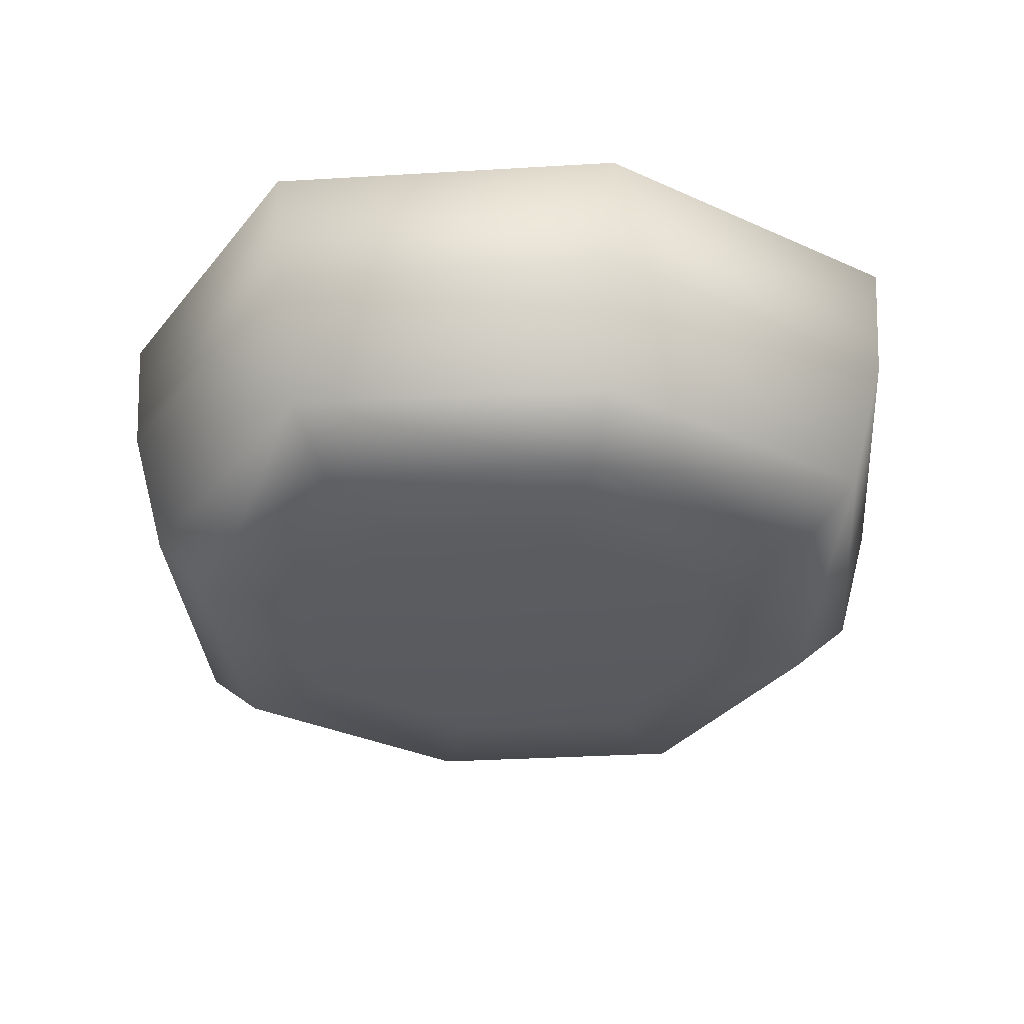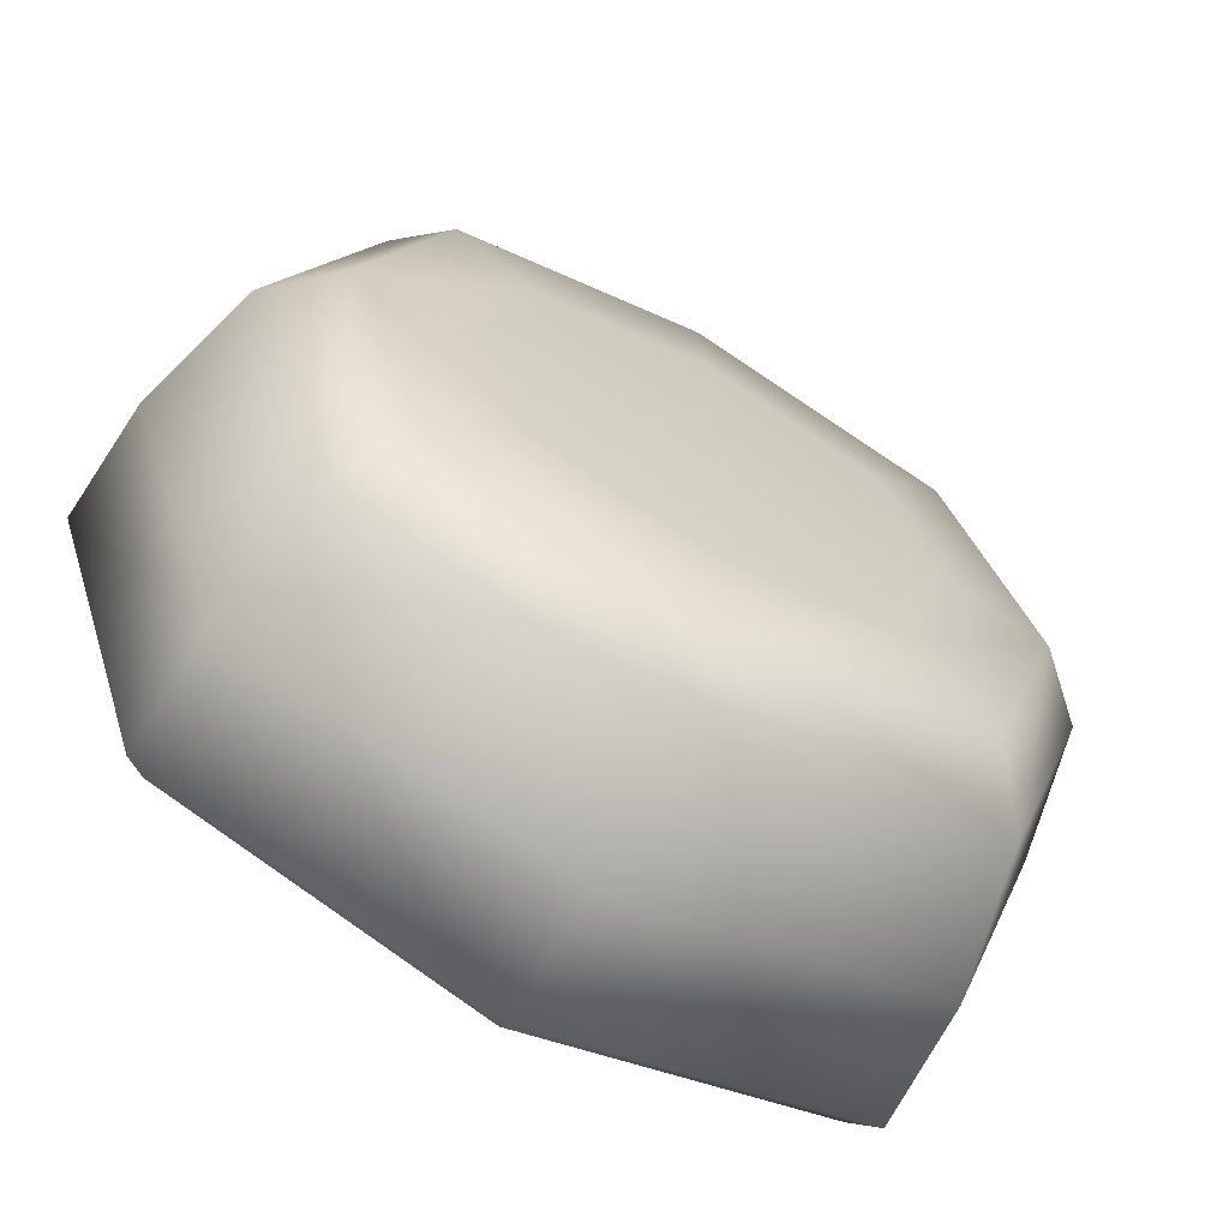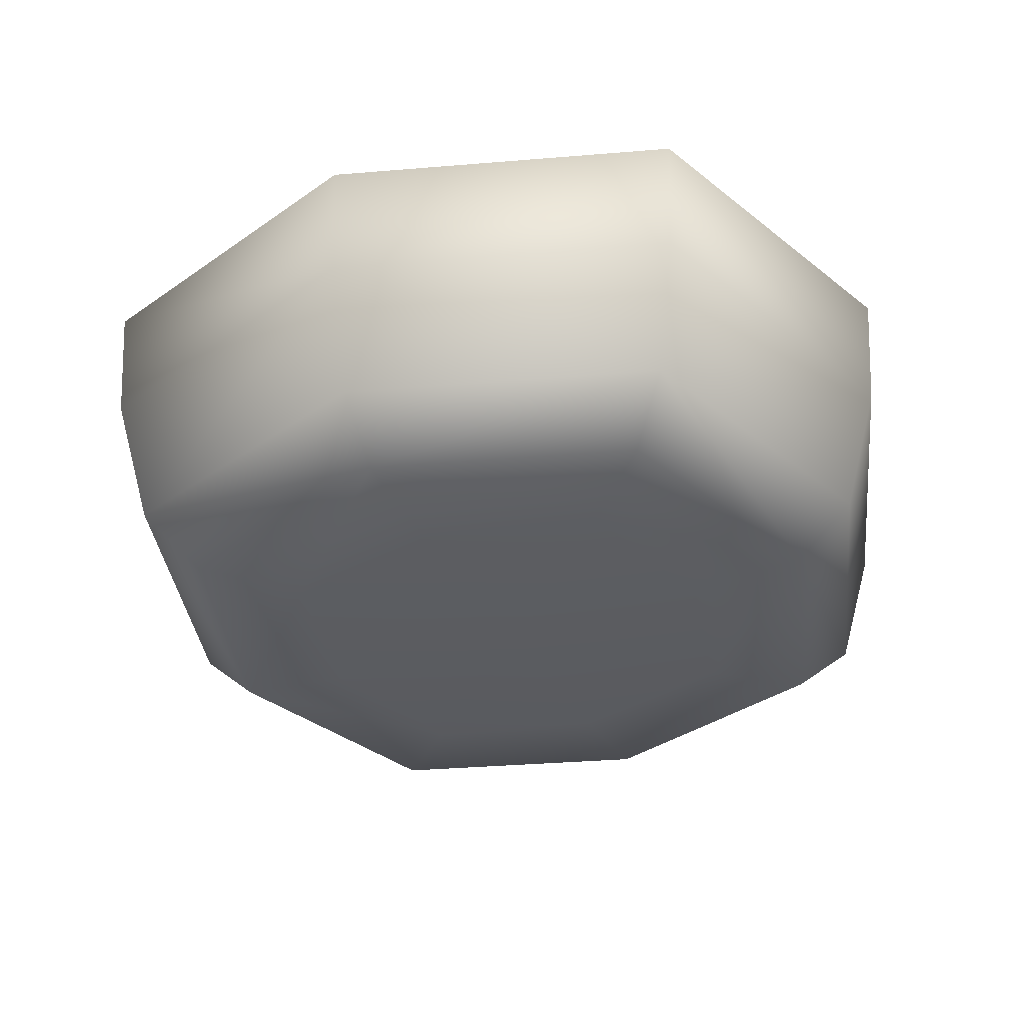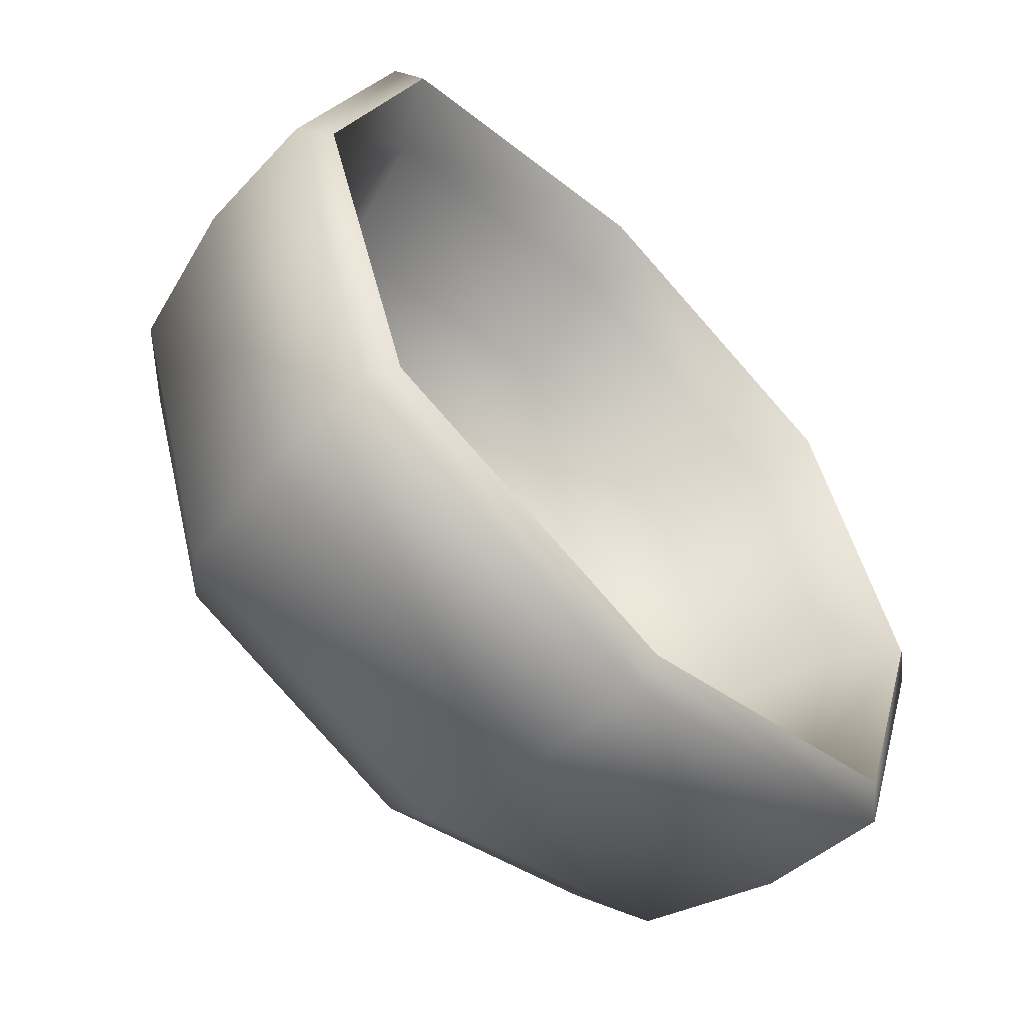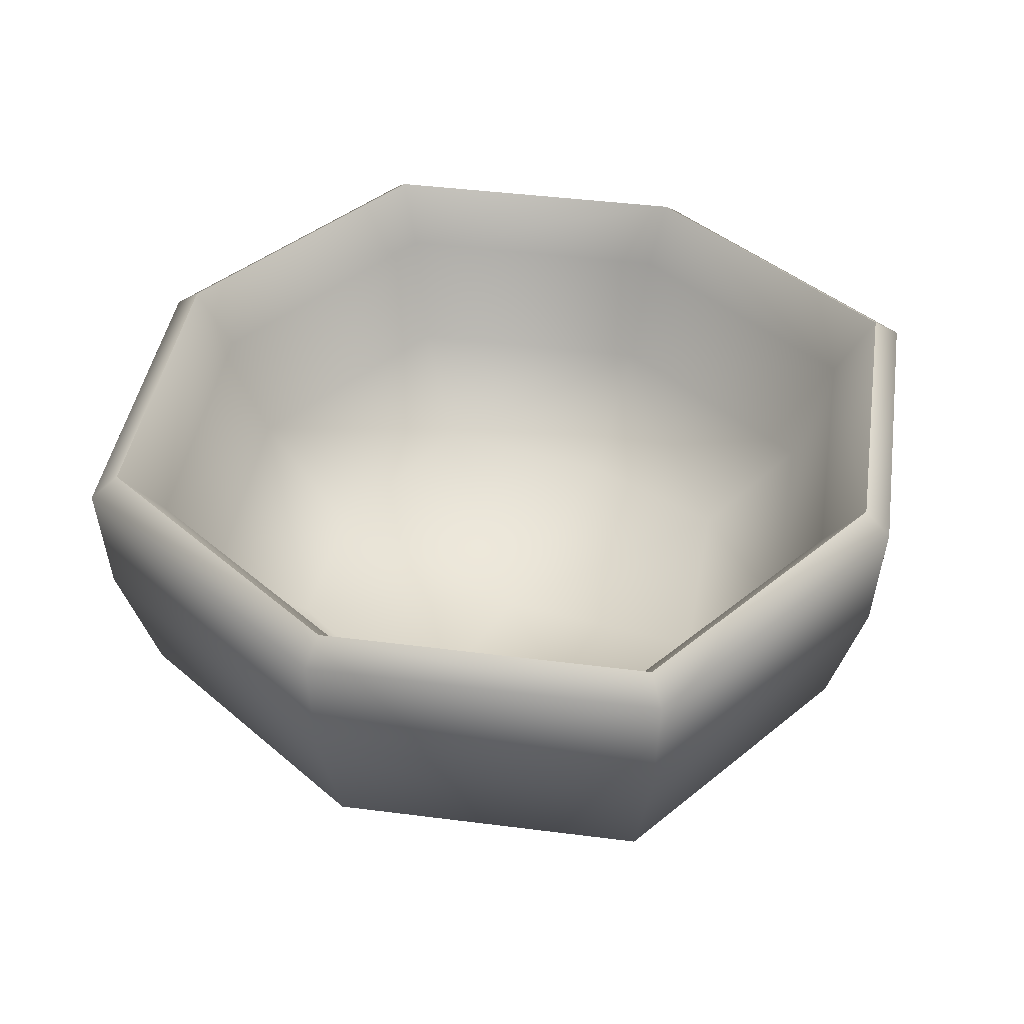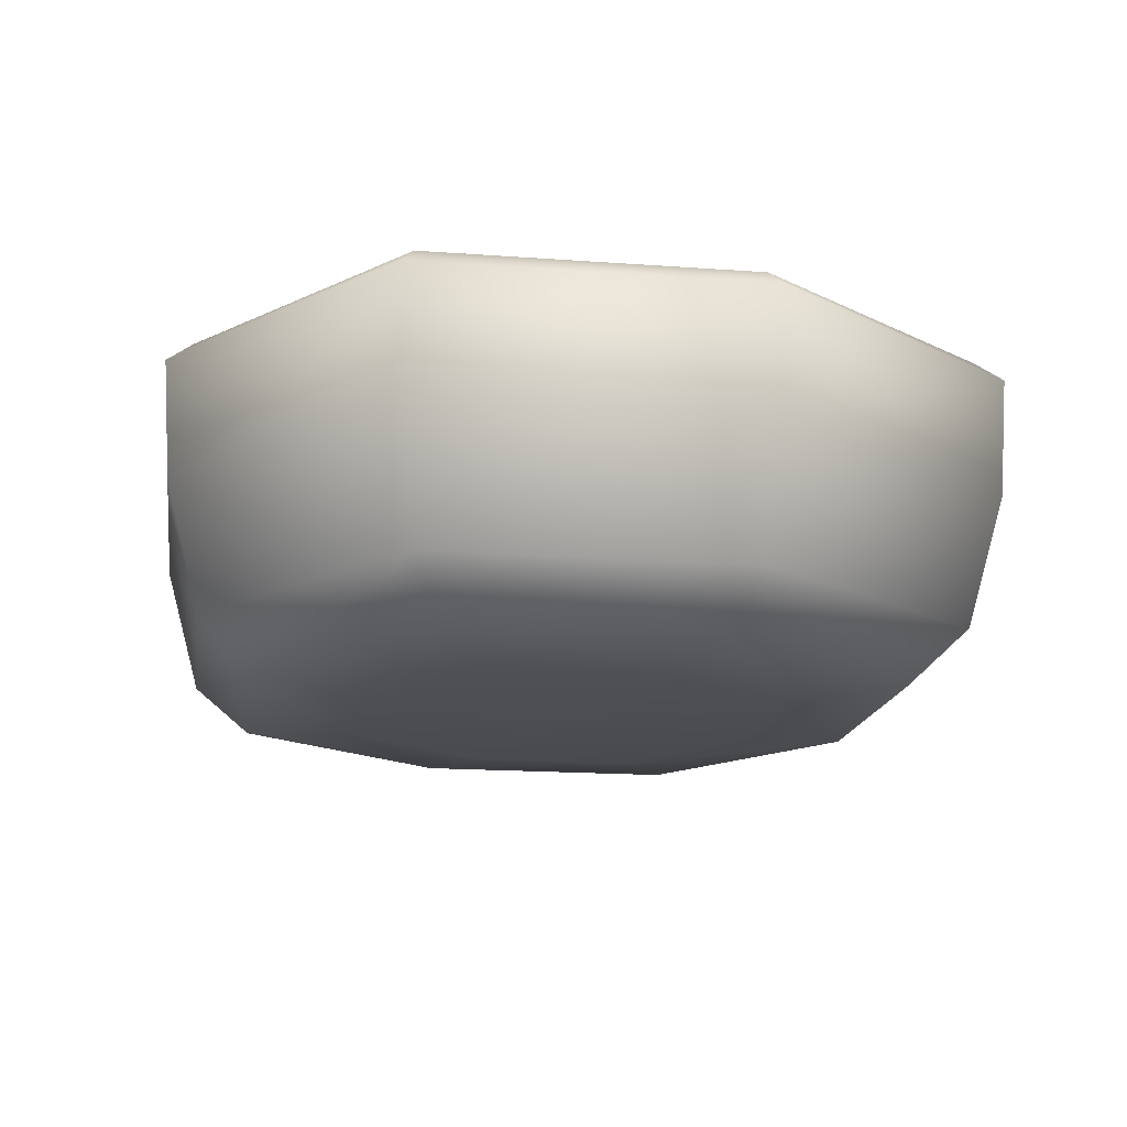
<metadata>
{"format":"obj","ext":"obj","renderer":"f3d","projection":"perspective","resolution":1024,"background":"white","views":[{"elev":-32.8,"azim":166.3,"up":"+Z"},{"elev":-65.8,"azim":150.2,"up":"+Y"},{"elev":-34.7,"azim":-155.2,"up":"+Z"},{"elev":-57.4,"azim":-45.7,"up":"+Y"},{"elev":42.3,"azim":-62.8,"up":"+Z"},{"elev":-16.3,"azim":152.9,"up":"+Z"}]}
</metadata>
<code>
g Bowl
v 0 0.2724 0.008093
v 0.2403 0.2403 0.05147
v 0 0.3204 0.05147
v 0 0.2724 0.008093
v 0 0.3204 0.05147
v -0.2403 0.2403 0.05147
v -0.2043 0.2043 0.008093
v -0.1386 0.1386 0.001765
v 0 0.1757 -0.00045
v 0.1386 0.1386 0.001765
v 0.2043 0.2043 0.008093
v 0.2403 0.2403 0.05147
v 0 0.3342 0.2751
v 0.2507 0.2507 0.2751
v 0.2244 0.2244 0.2282
v 0 0.2992 0.2282
v -0.2244 0.2244 0.2282
v -0.2507 0.2507 0.2751
v -0.3342 0 0.2751
v -0.2992 0 0.2282
v 0 0.3342 0.2751
v 0 0.3567 0.2576
v 0.2675 0.2675 0.2576
v 0.2507 0.2507 0.2751
v 0.3342 0 0.2751
v 0.3567 0 0.2576
v 0.2675 -0.2675 0.2576
v 0.2507 -0.2507 0.2751
v 0 0.3342 0.2751
v -0.2675 0.2675 0.2576
v 0 0.3567 0.2576
v -0.2507 0.2507 0.2751
v -0.3342 0 0.2751
v -0.3567 0 0.2576
v -0.2675 -0.2675 0.2576
v -0.2507 -0.2507 0.2751
v 0.3342 0 0.2751
v 0.2244 0.2244 0.2282
v 0.2507 0.2507 0.2751
v 0.2992 0 0.2282
v 0.2244 -0.2244 0.2282
v 0.2507 -0.2507 0.2751
v 0 -0.3342 0.2751
v 0.2244 -0.2244 0.2282
v 0.2507 -0.2507 0.2751
v 0 -0.2992 0.2282
v -0.2244 -0.2244 0.2282
v -0.2507 -0.2507 0.2751
v 0 -0.3342 0.2751
v -0.2675 -0.2675 0.2576
v -0.2507 -0.2507 0.2751
v 0 -0.3567 0.2576
v 0.2675 -0.2675 0.2576
v 0.2507 -0.2507 0.2751
v -0.3342 0 0.2751
v -0.2992 0 0.2282
v -0.2244 -0.2244 0.2282
v -0.2507 -0.2507 0.2751
v 0 0 0.01592
v 0 -0.1859 0.04542
v -0.1421 -0.1421 0.06837
v -0.1859 0 0.04542
v -0.2677 0 0.1339
v -0.2008 -0.2008 0.1339
v -0.2244 -0.2244 0.2282
v -0.2992 0 0.2282
v -0.2244 0.2244 0.2282
v -0.2008 0.2008 0.1339
v 0 0 0.01592
v 0.1421 -0.1421 0.06837
v 0 -0.1859 0.04542
v 0.1859 0 0.04542
v 0.2677 0 0.1339
v 0.1421 0.1421 0.06837
v 0.2008 -0.2008 0.1339
v 0.2008 0.2008 0.1339
v 0.2244 -0.2244 0.2282
v 0.2244 0.2244 0.2282
v 0.2992 0 0.2282
v 0 0 0.01592
v 0.1421 0.1421 0.06837
v 0.1859 0 0.04542
v 0 0.1859 0.04542
v 0 0.2677 0.1339
v 0.2008 0.2008 0.1339
v 0.2244 0.2244 0.2282
v 0 0.2992 0.2282
v -0.2244 0.2244 0.2282
v -0.2008 0.2008 0.1339
v -0.1421 0.1421 0.06837
v -0.1859 0 0.04542
v -0.2677 0 0.1339
v 0.3503 0 0.1588
v 0.3204 0 0.05147
v 0.2403 -0.2403 0.05147
v 0.2627 -0.2627 0.1588
v 0.2403 0.2403 0.05147
v 0.2675 -0.2675 0.2576
v 0.2627 0.2627 0.1588
v 0.3567 0 0.2576
v 0.2675 0.2675 0.2576
v 0 -0.3503 0.1588
v 0 -0.3204 0.05147
v -0.2403 -0.2403 0.05147
v -0.2627 -0.2627 0.1588
v 0.2403 -0.2403 0.05147
v -0.2675 -0.2675 0.2576
v 0.2627 -0.2627 0.1588
v 0 -0.3567 0.2576
v 0.2675 -0.2675 0.2576
v -0.3503 0 0.1588
v -0.3204 0 0.05147
v -0.2403 0.2403 0.05147
v -0.2627 0.2627 0.1588
v -0.2403 -0.2403 0.05147
v -0.2675 0.2675 0.2576
v -0.2627 -0.2627 0.1588
v -0.3567 0 0.2576
v -0.2675 -0.2675 0.2576
v 0 0.3503 0.1588
v 0 0.3567 0.2576
v -0.2675 0.2675 0.2576
v -0.2627 0.2627 0.1588
v 0.2675 0.2675 0.2576
v -0.2403 0.2403 0.05147
v 0.2627 0.2627 0.1588
v 0 0.3204 0.05147
v 0.2403 0.2403 0.05147
v 0 -0.2677 0.1339
v 0 -0.2992 0.2282
v -0.2244 -0.2244 0.2282
v -0.2008 -0.2008 0.1339
v 0.2244 -0.2244 0.2282
v -0.1421 -0.1421 0.06837
v 0.2008 -0.2008 0.1339
v 0 -0.1859 0.04542
v 0.1421 -0.1421 0.06837
v 0 0 -0.003297
v 0.1757 0 -0.00045
v 0.1386 0.1386 0.001765
v 0 0.1757 -0.00045
v 0.1386 -0.1386 0.001765
v -0.1386 0.1386 0.001765
v 0 -0.1757 -0.00045
v -0.1757 0 -0.00045
v -0.1386 -0.1386 0.001765
v -0.2724 0 0.008093
v -0.2403 -0.2403 0.05147
v -0.2043 -0.2043 0.008093
v -0.3204 0 0.05147
v -0.1386 -0.1386 0.001765
v -0.2403 0.2403 0.05147
v -0.1757 0 -0.00045
v -0.2043 0.2043 0.008093
v -0.1386 0.1386 0.001765
v 0.2724 0 0.008093
v 0.2043 -0.2043 0.008093
v 0.2403 -0.2403 0.05147
v 0.3204 0 0.05147
v 0.1386 -0.1386 0.001765
v 0.2403 0.2403 0.05147
v 0.1757 0 -0.00045
v 0.2043 0.2043 0.008093
v 0.1386 0.1386 0.001765
v 0 -0.2724 0.008093
v 0 -0.3204 0.05147
v 0.2403 -0.2403 0.05147
v 0.2043 -0.2043 0.008093
v -0.2403 -0.2403 0.05147
v 0.1386 -0.1386 0.001765
v -0.2043 -0.2043 0.008093
v 0 -0.1757 -0.00045
v -0.1386 -0.1386 0.001765
g Bowl_0
f 3 2 1
f 6 5 4
f 7 6 4
f 8 7 4
f 9 8 4
f 10 9 4
f 11 10 4
f 12 11 4
f 15 14 13
f 16 15 13
f 17 16 13
f 18 17 13
f 17 18 19
f 20 17 19
f 23 22 21
f 24 23 21
f 23 24 25
f 26 23 25
f 27 26 25
f 28 27 25
f 31 30 29
f 30 32 29
f 32 30 33
f 30 34 33
f 34 35 33
f 35 36 33
f 39 38 37
f 38 40 37
f 40 41 37
f 41 42 37
f 45 44 43
f 44 46 43
f 46 47 43
f 47 48 43
f 51 50 49
f 50 52 49
f 52 53 49
f 53 54 49
f 57 56 55
f 58 57 55
f 61 60 59
f 62 61 59
f 61 62 63
f 64 61 63
f 65 64 63
f 66 65 63
f 67 66 63
f 68 67 63
f 71 70 69
f 70 72 69
f 72 70 73
f 74 72 73
f 70 75 73
f 76 74 73
f 75 77 73
f 78 76 73
f 77 79 73
f 79 78 73
f 82 81 80
f 81 83 80
f 83 81 84
f 81 85 84
f 85 86 84
f 86 87 84
f 87 88 84
f 88 89 84
f 83 90 80
f 90 83 84
f 89 90 84
f 90 91 80
f 90 89 92
f 91 90 92
f 95 94 93
f 96 95 93
f 94 97 93
f 98 96 93
f 97 99 93
f 100 98 93
f 99 101 93
f 101 100 93
f 104 103 102
f 105 104 102
f 103 106 102
f 107 105 102
f 106 108 102
f 109 107 102
f 108 110 102
f 110 109 102
f 113 112 111
f 114 113 111
f 112 115 111
f 116 114 111
f 115 117 111
f 118 116 111
f 117 119 111
f 119 118 111
f 122 121 120
f 123 122 120
f 121 124 120
f 125 123 120
f 124 126 120
f 127 125 120
f 126 128 120
f 128 127 120
f 131 130 129
f 132 131 129
f 130 133 129
f 134 132 129
f 133 135 129
f 136 134 129
f 135 137 129
f 137 136 129
f 140 139 138
f 141 140 138
f 139 142 138
f 143 141 138
f 142 144 138
f 145 143 138
f 144 146 138
f 146 145 138
f 149 148 147
f 148 150 147
f 151 149 147
f 150 152 147
f 153 151 147
f 152 154 147
f 155 153 147
f 154 155 147
f 158 157 156
f 159 158 156
f 157 160 156
f 161 159 156
f 160 162 156
f 163 161 156
f 162 164 156
f 164 163 156
f 167 166 165
f 168 167 165
f 166 169 165
f 170 168 165
f 169 171 165
f 172 170 165
f 171 173 165
f 173 172 165

</code>
